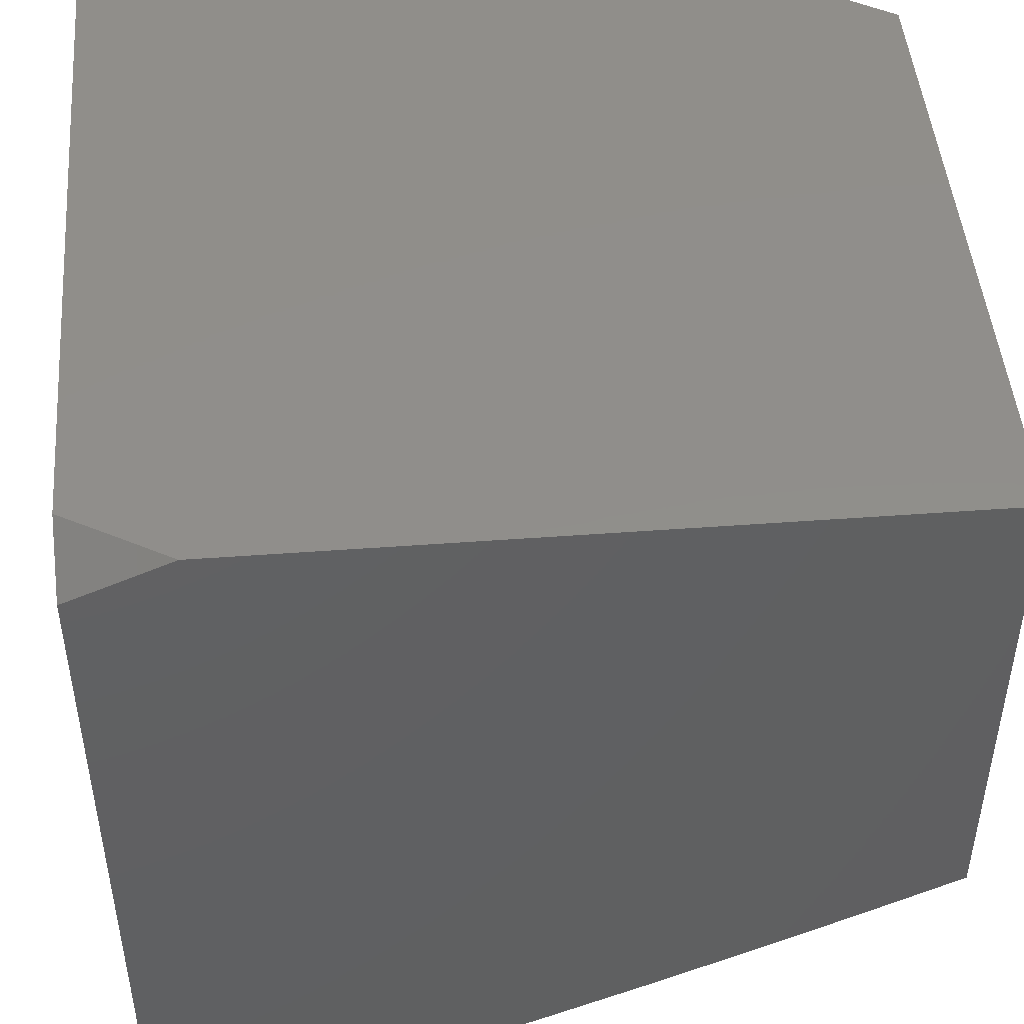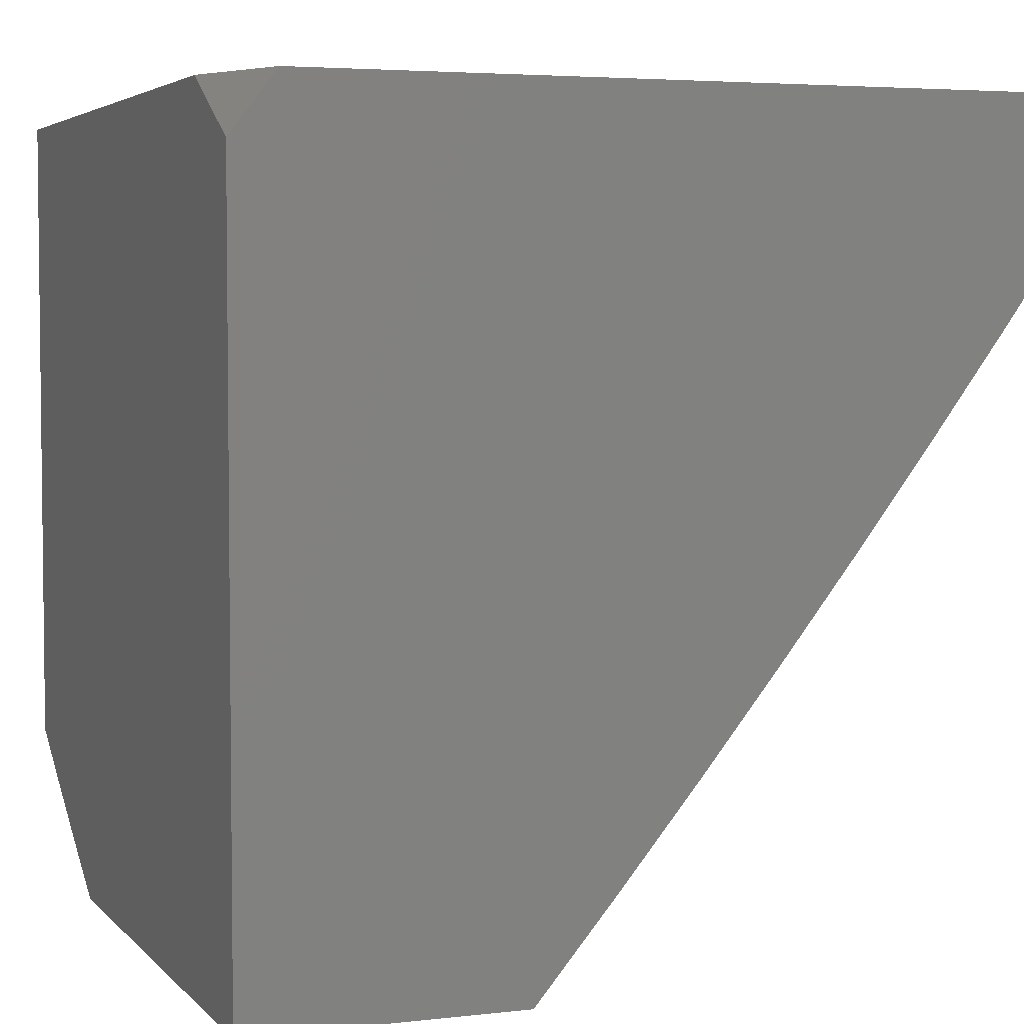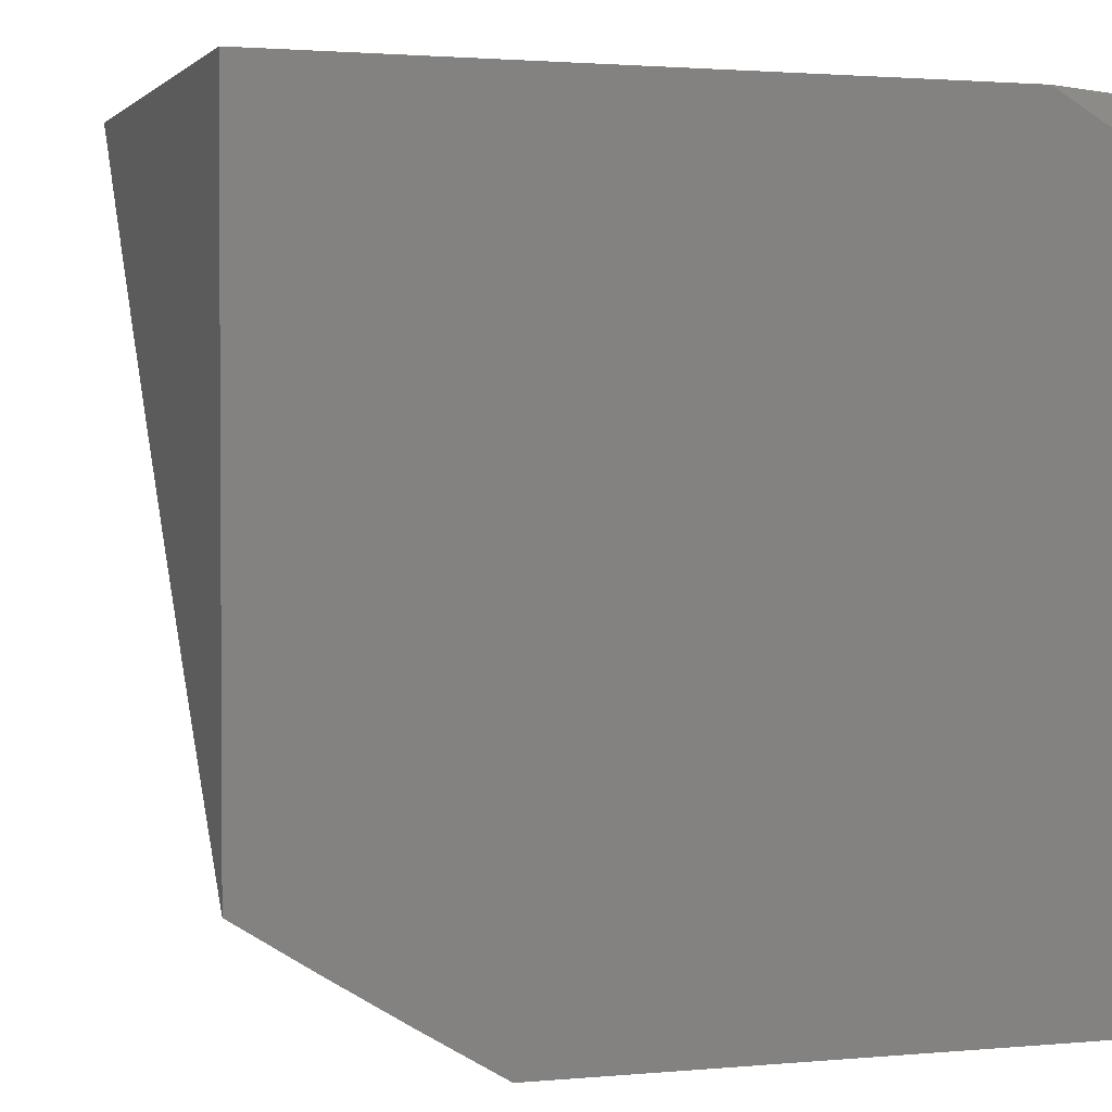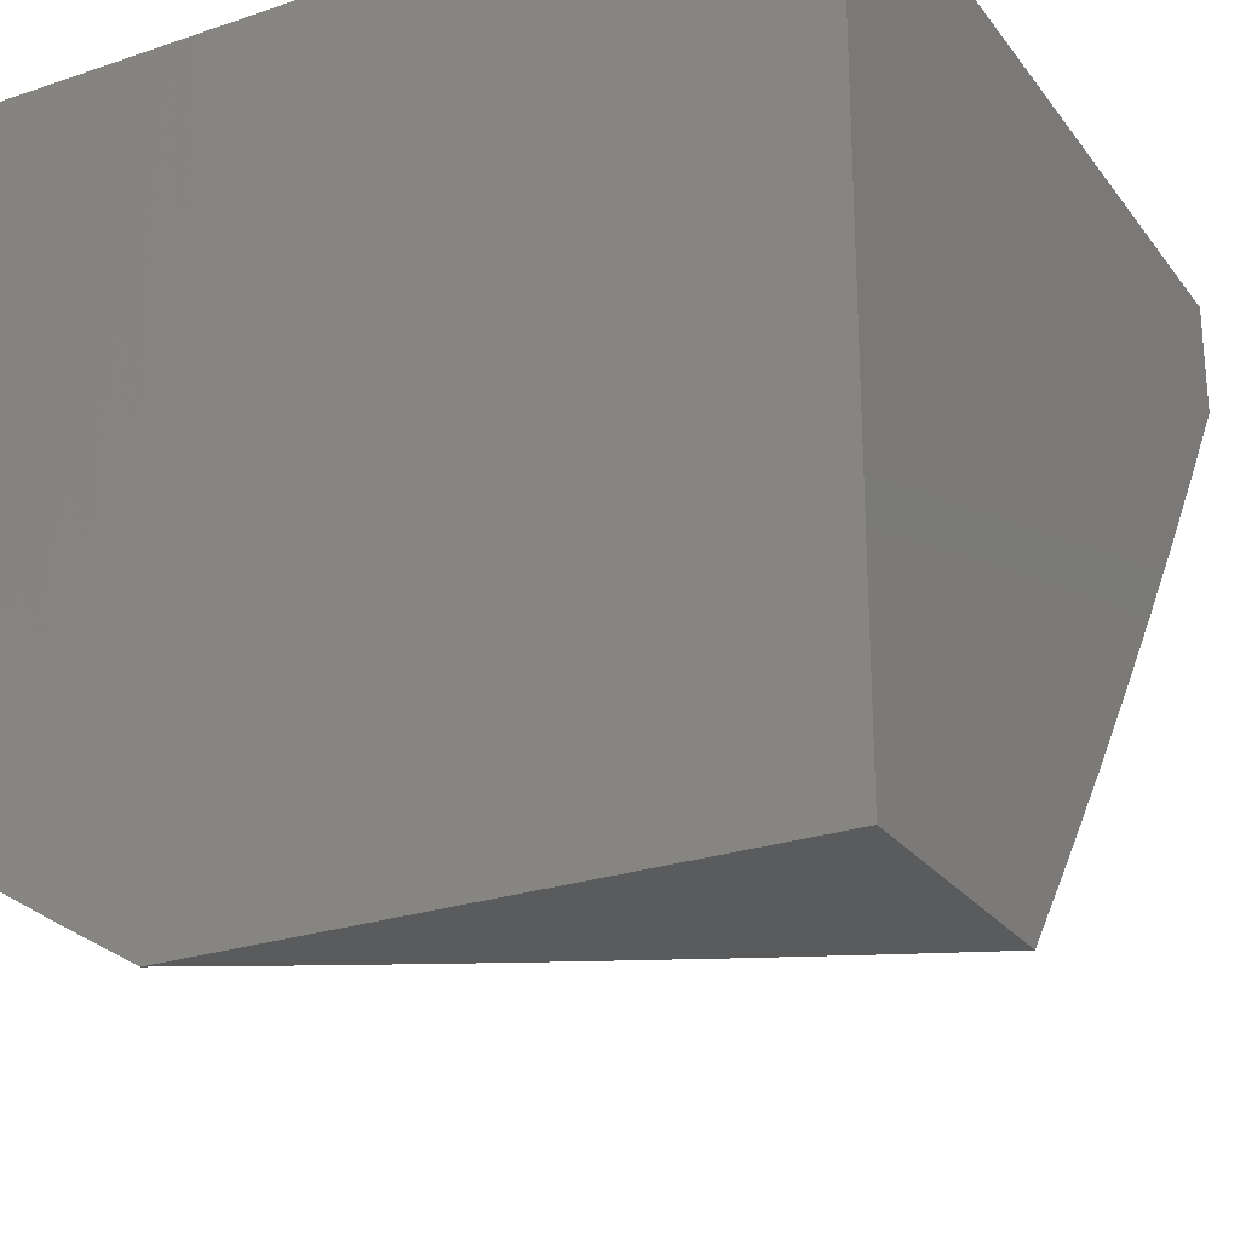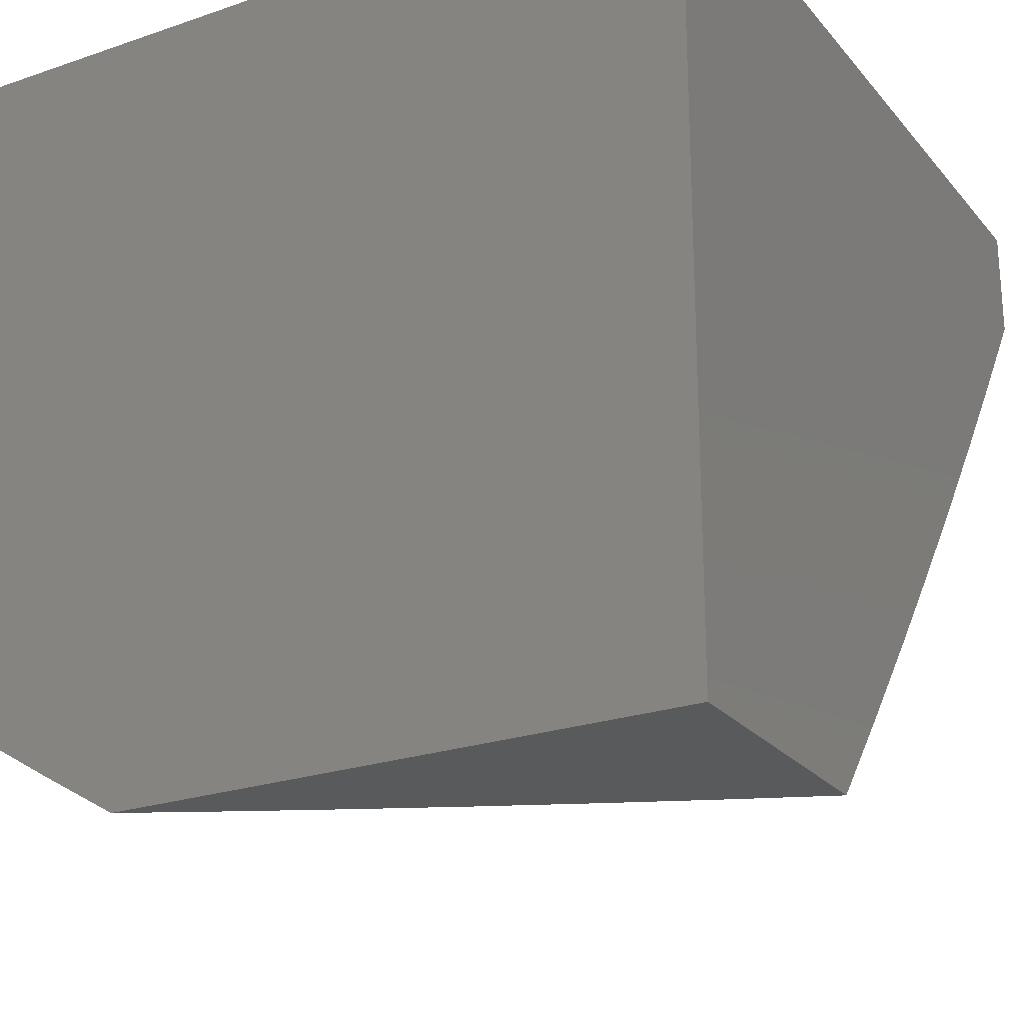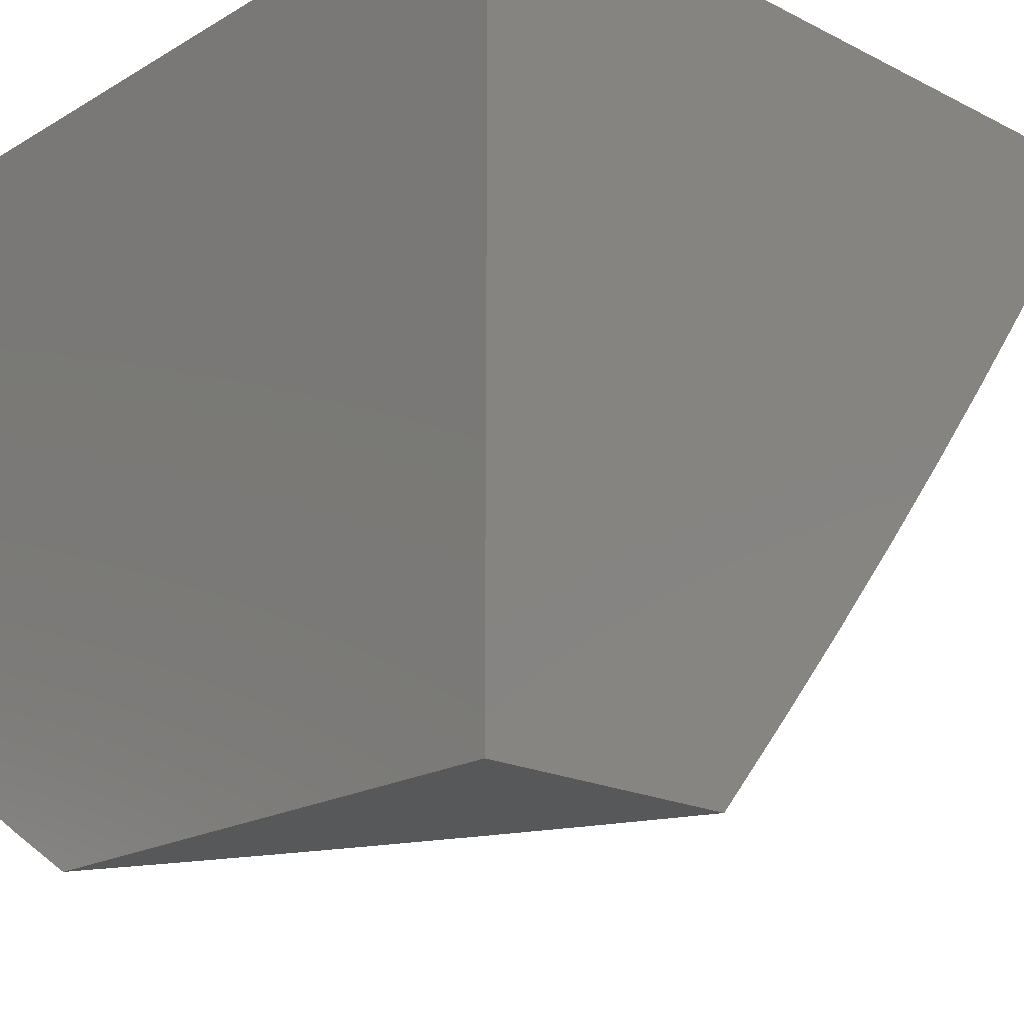
<metadata>
{"format":"stl","ext":"stl","renderer":"f3d","projection":"perspective","resolution":1024,"background":"white","views":[{"elev":47.1,"azim":175.2,"up":"+Z"},{"elev":4.2,"azim":69.1,"up":"+Y"},{"elev":1.9,"azim":-18.4,"up":"+Y"},{"elev":-25.4,"azim":28.4,"up":"+Y"},{"elev":-23.9,"azim":29.7,"up":"+Y"},{"elev":-19.6,"azim":47.1,"up":"+Y"}]}
</metadata>
<code>
# stl→obj: 110 verts, 216 faces
v -4.162 -7.048 -10
v -4.288 -7.121 -9.895
v -4.241 -7 -10
v -4.38 -7.065 -9.895
v -4.37 -7 -9.945
v -4.472 -7.007 -9.895
v -4.497 -7 -9.889
v -4.54 -7.113 -9.789
v -4.632 -7.054 -9.789
v -4.607 -7.219 -9.681
v -4.701 -7.158 -9.681
v -4.674 -7.323 -9.571
v -4.769 -7.261 -9.571
v -4.739 -7.426 -9.46
v -4.836 -7.364 -9.46
v -4.804 -7.528 -9.347
v -4.902 -7.464 -9.347
v -4.869 -7.628 -9.233
v -4.968 -7.564 -9.233
v -5 -7.593 -9.192
v -5 -7.477 -9.286
v -4.194 -7.177 -9.895
v -4.081 -7.095 -10
v -4.1 -7.231 -9.895
v -4 -7.141 -10
v -4 -7.267 -9.91
v -4.006 -7.284 -9.895
v -4 -7.392 -9.817
v -4.066 -7.394 -9.789
v -4 -7.516 -9.724
v -4.127 -7.504 -9.681
v -4.028 -7.557 -9.681
v -4.087 -7.666 -9.571
v -4 -7.639 -9.629
v -4 -7.761 -9.532
v -4 -7.881 -9.434
v -4.042 -7.827 -9.46
v -4.144 -7.774 -9.46
v -4.186 -7.612 -9.571
v -4.224 -7.449 -9.681
v -4.163 -7.341 -9.789
v -4.258 -7.286 -9.789
v -4.098 -7.935 -9.347
v -4 -8 -9.334
v -4.12 -8 -9.282
v -4.201 -7.881 -9.347
v -4.24 -8 -9.229
v -4.257 -7.986 -9.233
v -4.359 -8 -9.174
v -4.361 -7.93 -9.233
v -4.477 -8 -9.117
v -4.464 -7.872 -9.233
v -4.522 -7.975 -9.117
v -4.566 -7.813 -9.233
v -4.626 -7.915 -9.117
v -4.668 -7.753 -9.233
v -4.729 -7.854 -9.117
v -4.769 -7.691 -9.233
v -4.831 -7.791 -9.117
v -4.932 -7.728 -9.117
v -5 -7.708 -9.097
v -5 -7.822 -9
v -4.904 -7.883 -9
v -4.808 -7.942 -9
v -4.711 -8 -9
v -4.594 -8 -9.059
v -5 -7.359 -9.378
v -4.999 -7.4 -9.347
v -4.932 -7.3 -9.46
v -5 -7.241 -9.469
v -4.863 -7.199 -9.571
v -4.957 -7.134 -9.571
v -4.886 -7.033 -9.681
v -5 -7 -9.647
v -4.875 -7 -9.71
v -5 -7.121 -9.559
v -4.794 -7.096 -9.681
v -4.75 -7 -9.771
v -4.624 -7 -9.831
v -4.353 -7.23 -9.789
v -4.447 -7.172 -9.789
v -4.417 -7.337 -9.681
v -4.513 -7.278 -9.681
v -4.321 -7.394 -9.681
v -4.383 -7.5 -9.571
v -4.481 -7.442 -9.571
v -4.445 -7.606 -9.46
v -4.544 -7.547 -9.46
v -4.506 -7.71 -9.347
v -4.606 -7.651 -9.347
v -4.578 -7.383 -9.571
v -4.642 -7.487 -9.46
v -4.706 -7.59 -9.347
v -4.285 -7.557 -9.571
v -4.345 -7.663 -9.46
v -4.405 -7.768 -9.347
v -4.245 -7.719 -9.46
v -4.303 -7.825 -9.347
v -4.127 -7 -9
v -4.085 -7.025 -9
v -4.085 -7 -9.019
v -4.042 -7 -9.038
v -4.042 -7.049 -9
v -4 -7.024 -9.038
v -4 -7.049 -9.019
v -4 -7.073 -9
v -4 -7 -9.056
v -4 -8 -9
v -4 -7 -10
v -5 -7 -9
f 1 2 3
f 3 2 4
f 3 4 5
f 5 4 6
f 5 6 7
f 7 6 8
f 7 8 9
f 9 8 10
f 9 10 11
f 11 10 12
f 11 12 13
f 13 12 14
f 13 14 15
f 15 14 16
f 15 16 17
f 17 16 18
f 17 18 19
f 19 18 20
f 19 20 21
f 2 1 22
f 22 1 23
f 22 23 24
f 24 23 25
f 24 25 26
f 24 26 27
f 27 26 28
f 27 28 29
f 29 28 30
f 29 30 31
f 31 30 32
f 31 32 33
f 33 32 34
f 33 34 35
f 30 34 32
f 36 37 35
f 35 37 38
f 35 38 33
f 33 38 39
f 33 39 31
f 31 39 40
f 31 40 41
f 41 40 42
f 41 42 22
f 22 42 2
f 37 36 43
f 43 36 44
f 43 44 45
f 43 45 46
f 46 45 47
f 46 47 48
f 48 47 49
f 48 49 50
f 50 49 51
f 50 51 52
f 52 51 53
f 52 53 54
f 54 53 55
f 54 55 56
f 56 55 57
f 56 57 58
f 58 57 59
f 58 59 18
f 18 59 60
f 18 60 20
f 20 60 61
f 61 60 62
f 62 60 63
f 63 60 59
f 63 59 64
f 64 59 57
f 64 57 65
f 65 57 55
f 65 55 66
f 66 55 53
f 66 53 51
f 67 68 21
f 21 68 17
f 21 17 19
f 68 67 69
f 69 67 70
f 69 70 71
f 71 70 72
f 71 72 73
f 73 72 74
f 73 74 75
f 70 76 72
f 72 76 74
f 73 75 77
f 77 75 78
f 77 78 11
f 11 78 9
f 78 79 9
f 9 79 7
f 2 80 4
f 4 80 81
f 4 81 6
f 6 81 8
f 80 82 81
f 81 82 83
f 81 83 8
f 8 83 10
f 2 42 80
f 80 42 84
f 80 84 82
f 82 84 85
f 82 85 86
f 86 85 87
f 86 87 88
f 88 87 89
f 88 89 90
f 90 89 54
f 90 54 56
f 82 86 83
f 83 86 91
f 83 91 10
f 10 91 12
f 86 88 91
f 91 88 92
f 91 92 12
f 12 92 14
f 88 90 92
f 92 90 93
f 92 93 14
f 14 93 16
f 90 56 93
f 93 56 58
f 93 58 16
f 16 58 18
f 42 40 84
f 84 40 94
f 84 94 85
f 85 94 95
f 85 95 87
f 87 95 96
f 87 96 89
f 89 96 52
f 89 52 54
f 22 24 41
f 41 24 29
f 41 29 31
f 27 29 24
f 40 39 94
f 94 39 97
f 94 97 95
f 95 97 98
f 95 98 96
f 96 98 50
f 96 50 52
f 39 38 97
f 97 38 46
f 97 46 98
f 98 46 48
f 98 48 50
f 43 46 38
f 37 43 38
f 68 69 17
f 17 69 15
f 77 11 13
f 69 71 15
f 15 71 13
f 73 77 71
f 71 77 13
f 99 100 101
f 101 100 102
f 102 100 103
f 102 103 104
f 104 103 105
f 105 103 106
f 104 107 102
f 65 66 108
f 108 66 51
f 108 51 49
f 49 47 108
f 108 47 45
f 108 45 44
f 25 23 109
f 109 23 1
f 109 1 3
f 44 36 108
f 108 36 106
f 106 36 35
f 106 35 34
f 106 34 105
f 105 34 30
f 105 30 104
f 104 30 107
f 107 30 28
f 107 28 26
f 25 109 26
f 26 109 107
f 62 63 110
f 110 63 99
f 99 63 64
f 99 64 65
f 99 65 100
f 100 65 108
f 100 108 103
f 103 108 106
f 74 76 110
f 110 76 70
f 110 70 67
f 67 21 110
f 110 21 20
f 110 20 61
f 61 62 110
f 109 3 107
f 107 3 5
f 107 5 102
f 102 5 7
f 102 7 101
f 101 7 99
f 99 7 79
f 99 79 78
f 99 78 110
f 110 78 75
f 110 75 74

</code>
